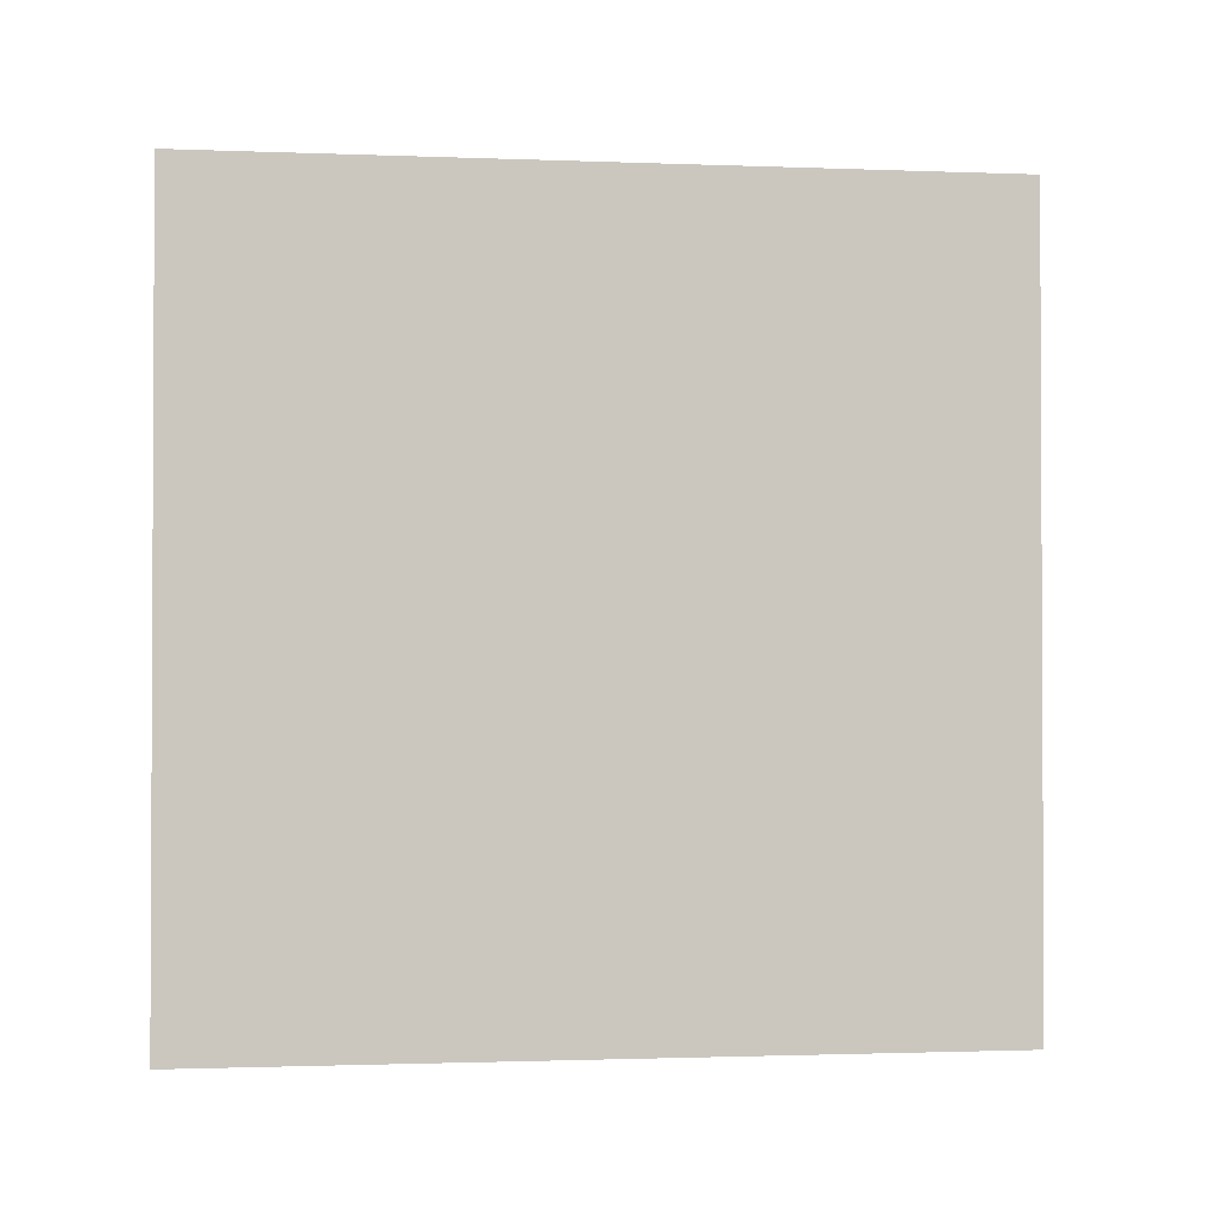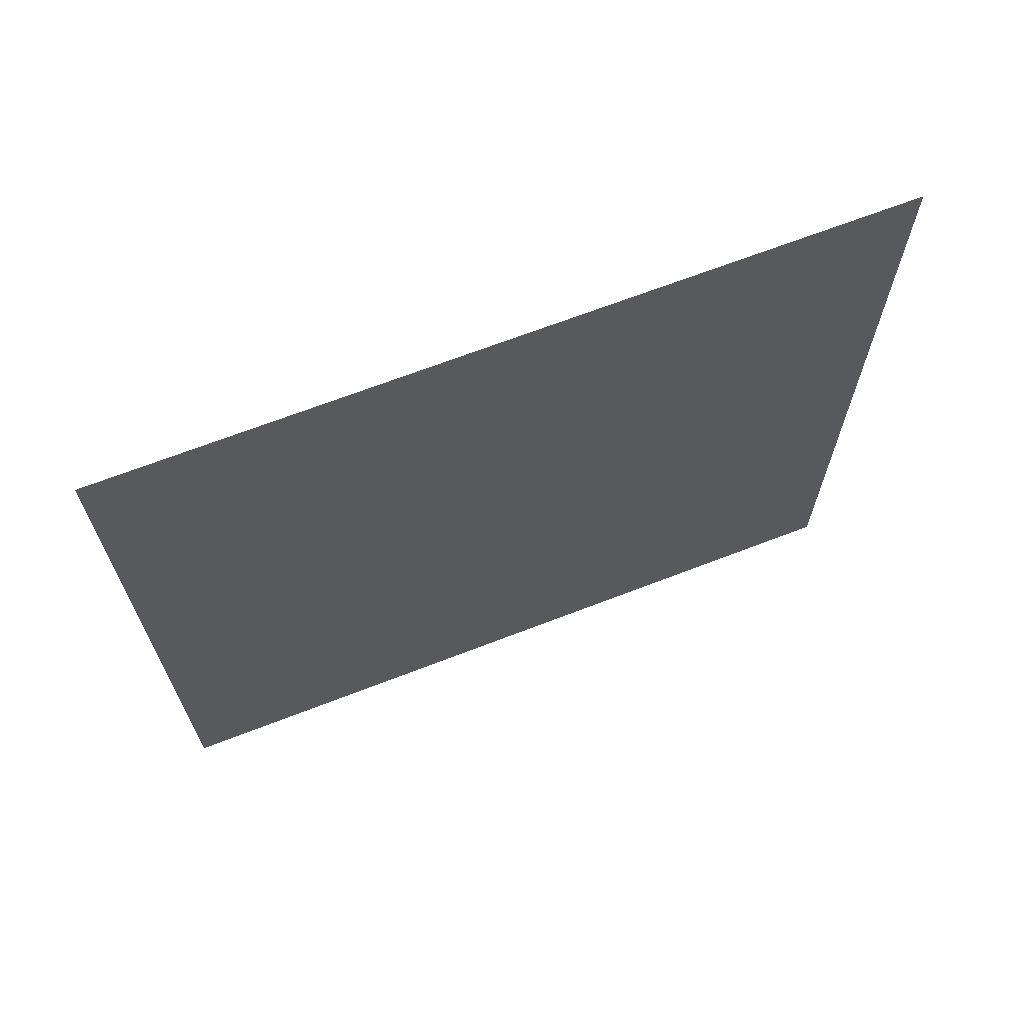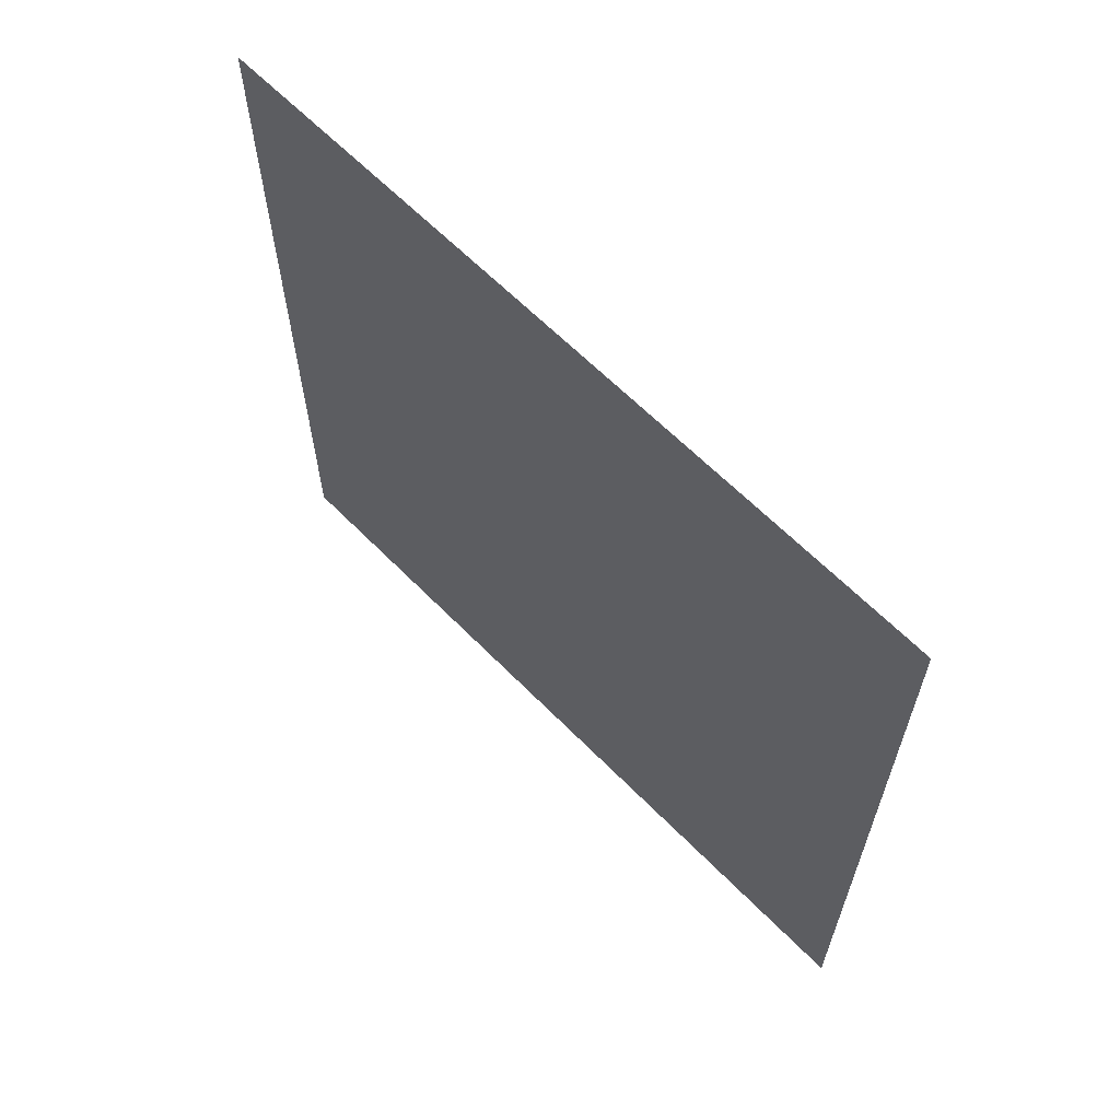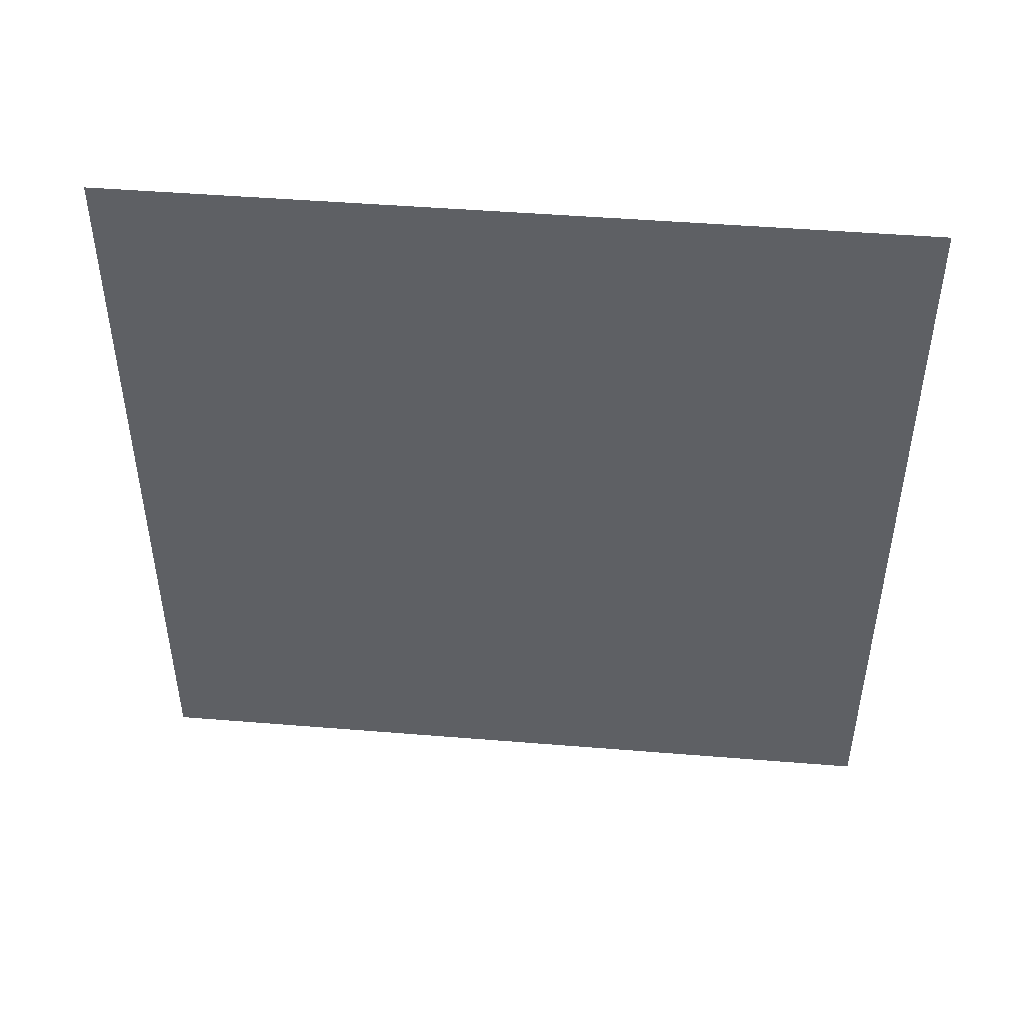
<metadata>
{"format":"obj","ext":"obj","renderer":"f3d","projection":"perspective","resolution":1024,"background":"white","views":[{"elev":-1.5,"azim":-98.0,"up":"+Y"},{"elev":67.6,"azim":-111.2,"up":"+Y"},{"elev":63.1,"azim":135.7,"up":"+Z"},{"elev":46.5,"azim":-84.7,"up":"+Z"}]}
</metadata>
<code>
o Plane_Plane.001
v -0 -15 15
v 0 15 15
v -0 -15 -15
v 0 15 -15
f 1 2 4 3

</code>
